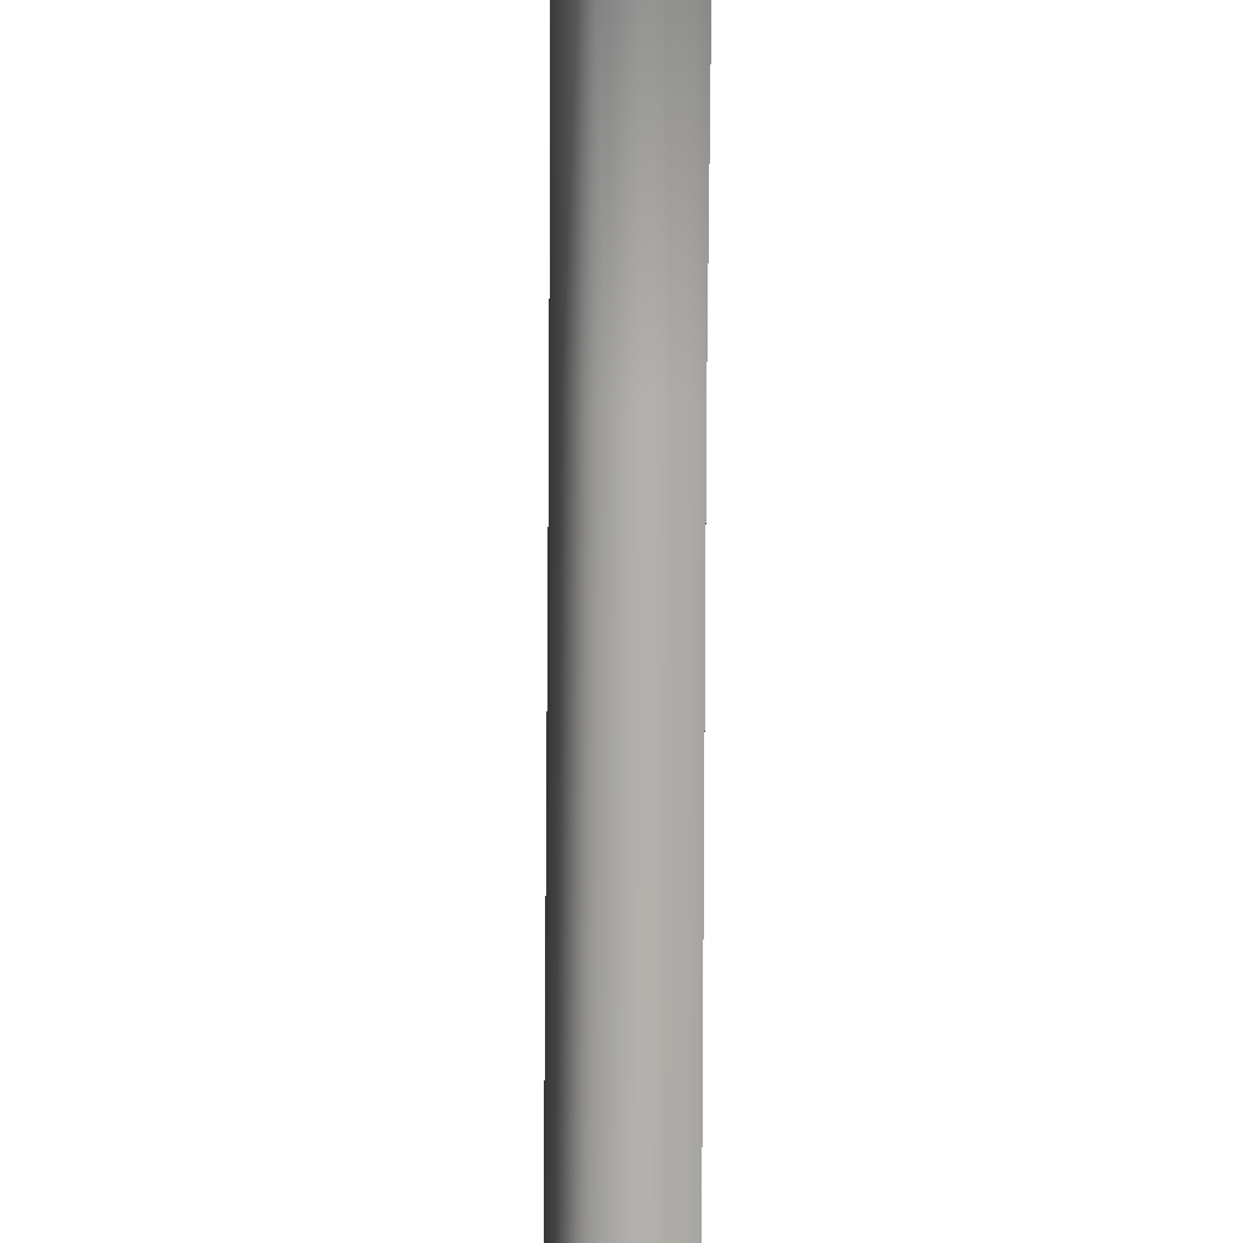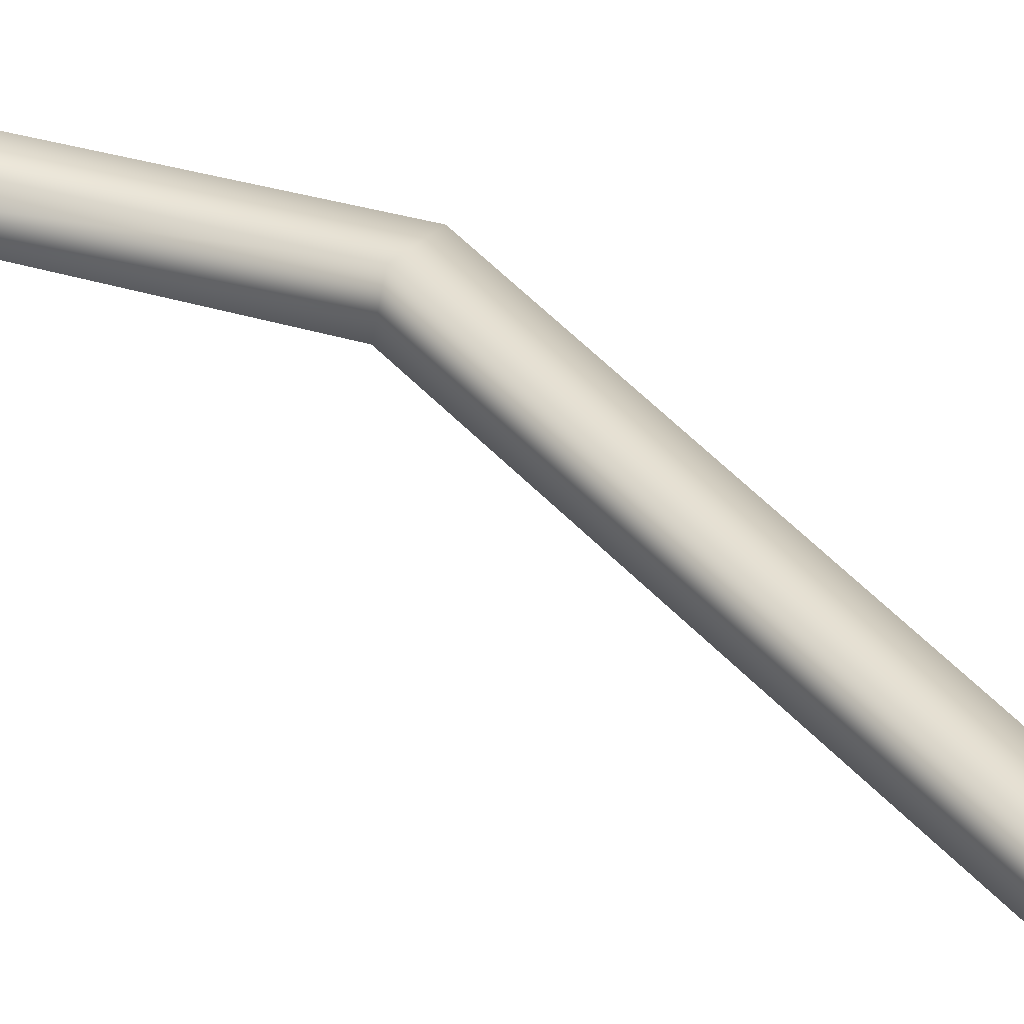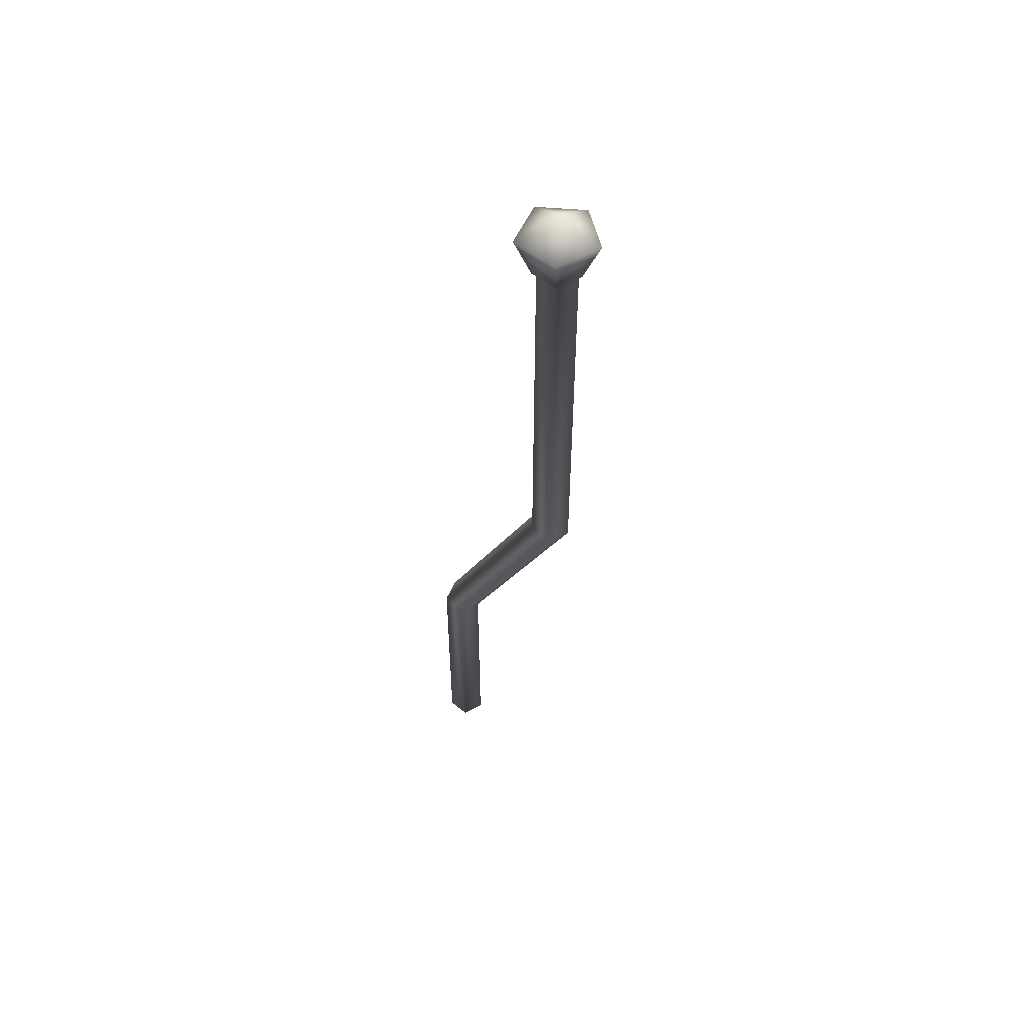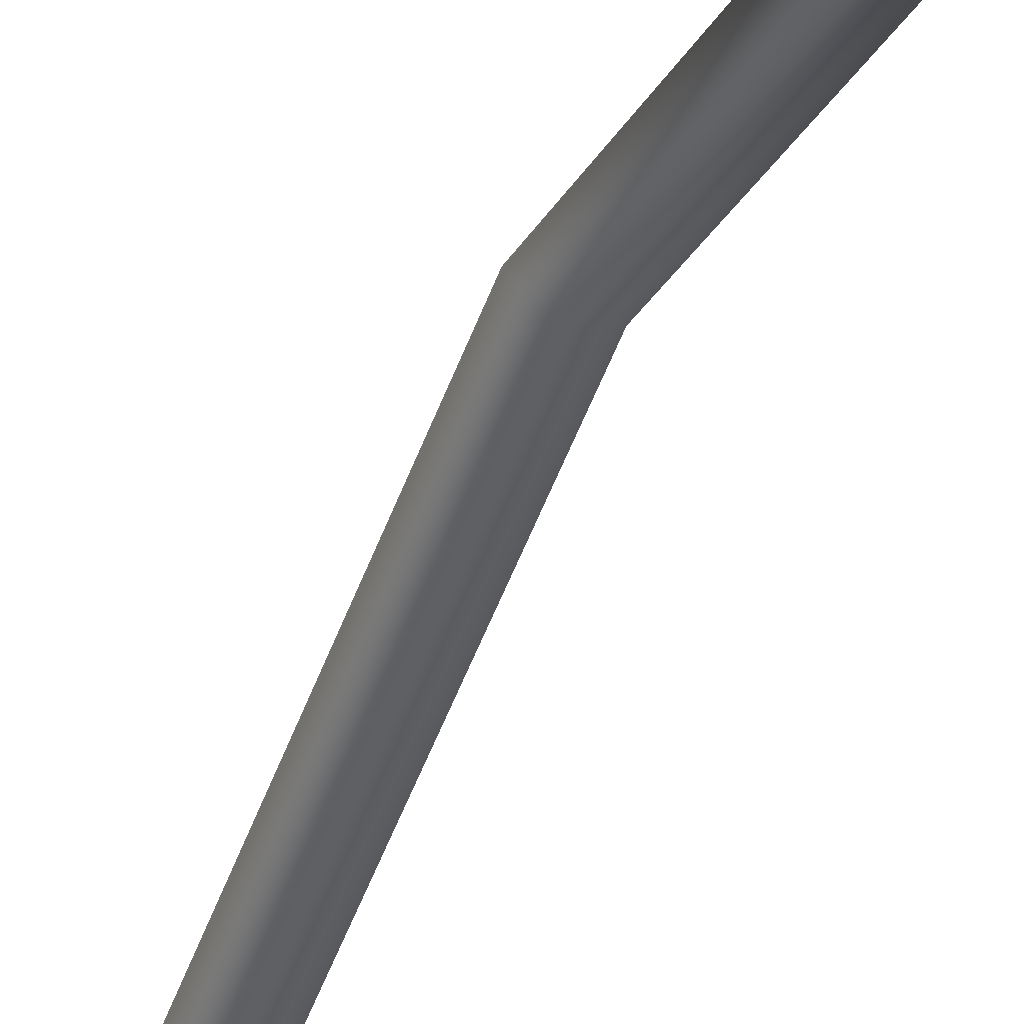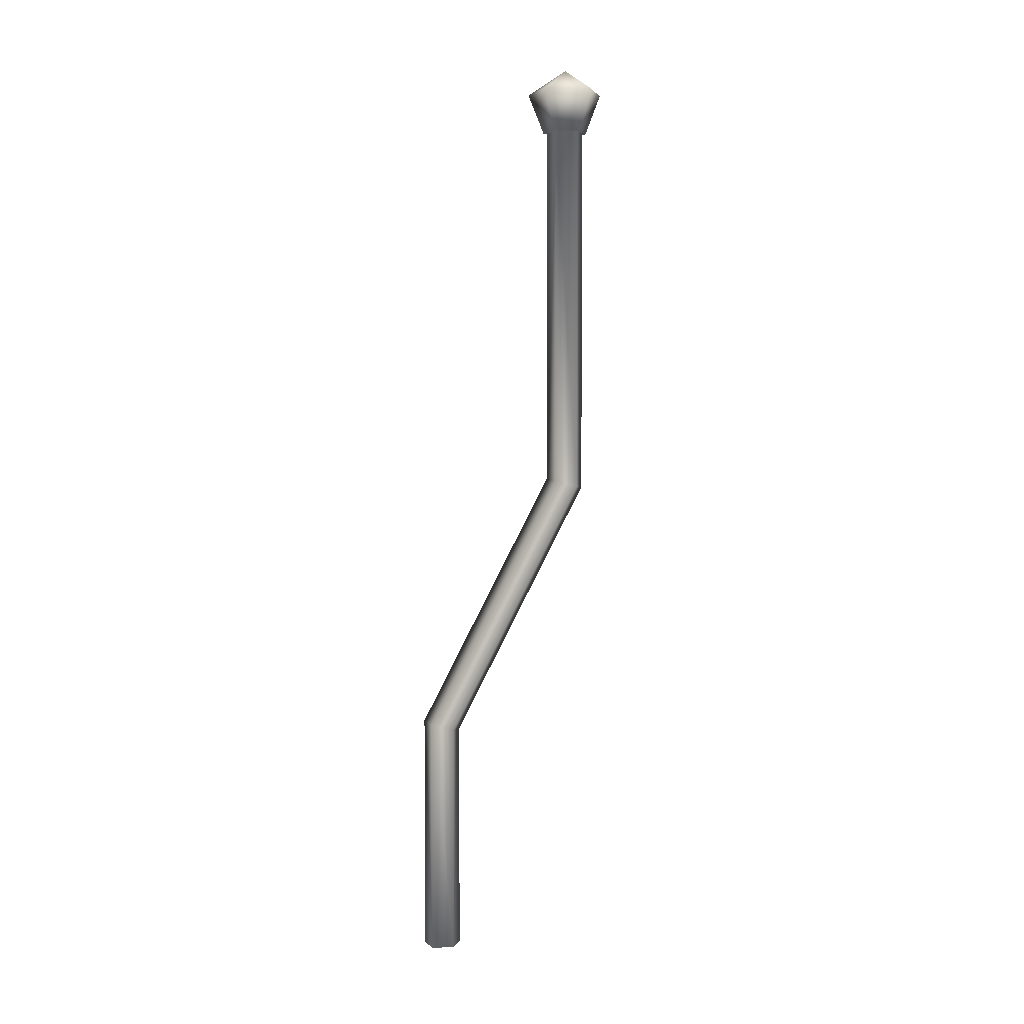
<metadata>
{"format":"obj","ext":"obj","renderer":"f3d","projection":"perspective","resolution":1024,"background":"white","views":[{"elev":-65.3,"azim":179.6,"up":"+Z"},{"elev":16.3,"azim":-49.0,"up":"+Z"},{"elev":52.7,"azim":-48.7,"up":"+Y"},{"elev":-28.7,"azim":156.1,"up":"+Z"},{"elev":3.1,"azim":-93.6,"up":"+Y"}]}
</metadata>
<code>
o Component_35_21/Component_35/mesh14/mesh14-geometry#mesh14-geometry
v -0.1034 0.2668 0.1442
v -0.1049 0.3088 0.1463
v -0.1049 0.2663 0.1463
v -0.1034 0.3088 0.1442
v -0.1074 0.2665 0.1455
v -0.1049 0.237 0.1314
v -0.1049 0.2674 0.1421
v -0.1049 0.3088 0.1467
v -0.1074 0.3088 0.1455
v -0.1074 0.2372 0.1306
v -0.1034 0.2375 0.1293
v -0.1049 0.3088 0.1421
v -0.103 0.3088 0.1442
v -0.1074 0.3088 0.1429
v -0.1074 0.2672 0.1429
v -0.1034 0.2106 0.1293
v -0.1074 0.2106 0.1306
v -0.1049 0.3088 0.1416
v -0.1049 0.238 0.1272
v -0.1078 0.3088 0.1457
v -0.1012 0.3134 0.1442
v -0.1074 0.2378 0.128
v -0.1049 0.2106 0.1314
v -0.1049 0.2106 0.1272
v -0.1043 0.3134 0.1485
v -0.1043 0.3134 0.1399
v -0.1078 0.3088 0.1426
v -0.1074 0.2106 0.128
v -0.1094 0.3134 0.1468
v -0.1094 0.3134 0.1415
v -0.1057 0.3161 0.1442
f 1 2 3
f 2 1 4
f 3 2 1
f 4 1 2
f 2 5 3
f 3 5 2
f 6 1 3
f 3 1 6
f 7 4 1
f 1 4 7
f 8 2 4
f 4 2 8
f 5 2 9
f 9 2 5
f 10 3 5
f 5 3 10
f 1 6 11
f 11 6 1
f 3 10 6
f 6 10 3
f 4 7 12
f 12 7 4
f 11 7 1
f 1 7 11
f 8 9 2
f 2 9 8
f 8 4 13
f 13 4 8
f 14 5 9
f 9 5 14
f 5 15 10
f 10 15 5
f 6 16 11
f 11 16 6
f 17 6 10
f 10 6 17
f 7 14 12
f 12 14 7
f 12 18 4
f 4 18 12
f 7 11 19
f 19 11 7
f 20 9 8
f 8 9 20
f 4 18 13
f 13 18 4
f 21 8 13
f 13 8 21
f 5 14 15
f 15 14 5
f 9 20 14
f 14 20 9
f 10 15 22
f 22 15 10
f 16 6 23
f 23 6 16
f 24 11 16
f 16 11 24
f 6 17 23
f 23 17 6
f 10 22 17
f 17 22 10
f 14 7 15
f 15 7 14
f 14 18 12
f 12 18 14
f 11 24 19
f 19 24 11
f 19 15 7
f 7 15 19
f 25 20 8
f 8 20 25
f 26 13 18
f 18 13 26
f 8 21 25
f 25 21 8
f 13 26 21
f 21 26 13
f 27 14 20
f 20 14 27
f 15 19 22
f 22 19 15
f 23 24 16
f 16 24 23
f 17 24 23
f 23 24 17
f 17 22 28
f 28 22 17
f 14 27 18
f 18 27 14
f 24 22 19
f 19 22 24
f 20 25 29
f 29 25 20
f 18 30 26
f 26 30 18
f 21 31 25
f 25 31 21
f 21 26 31
f 31 26 21
f 20 30 27
f 27 30 20
f 24 17 28
f 28 17 24
f 22 24 28
f 28 24 22
f 30 18 27
f 27 18 30
f 25 31 29
f 29 31 25
f 30 20 29
f 29 20 30
f 26 30 31
f 31 30 26
f 31 30 29
f 29 30 31

</code>
